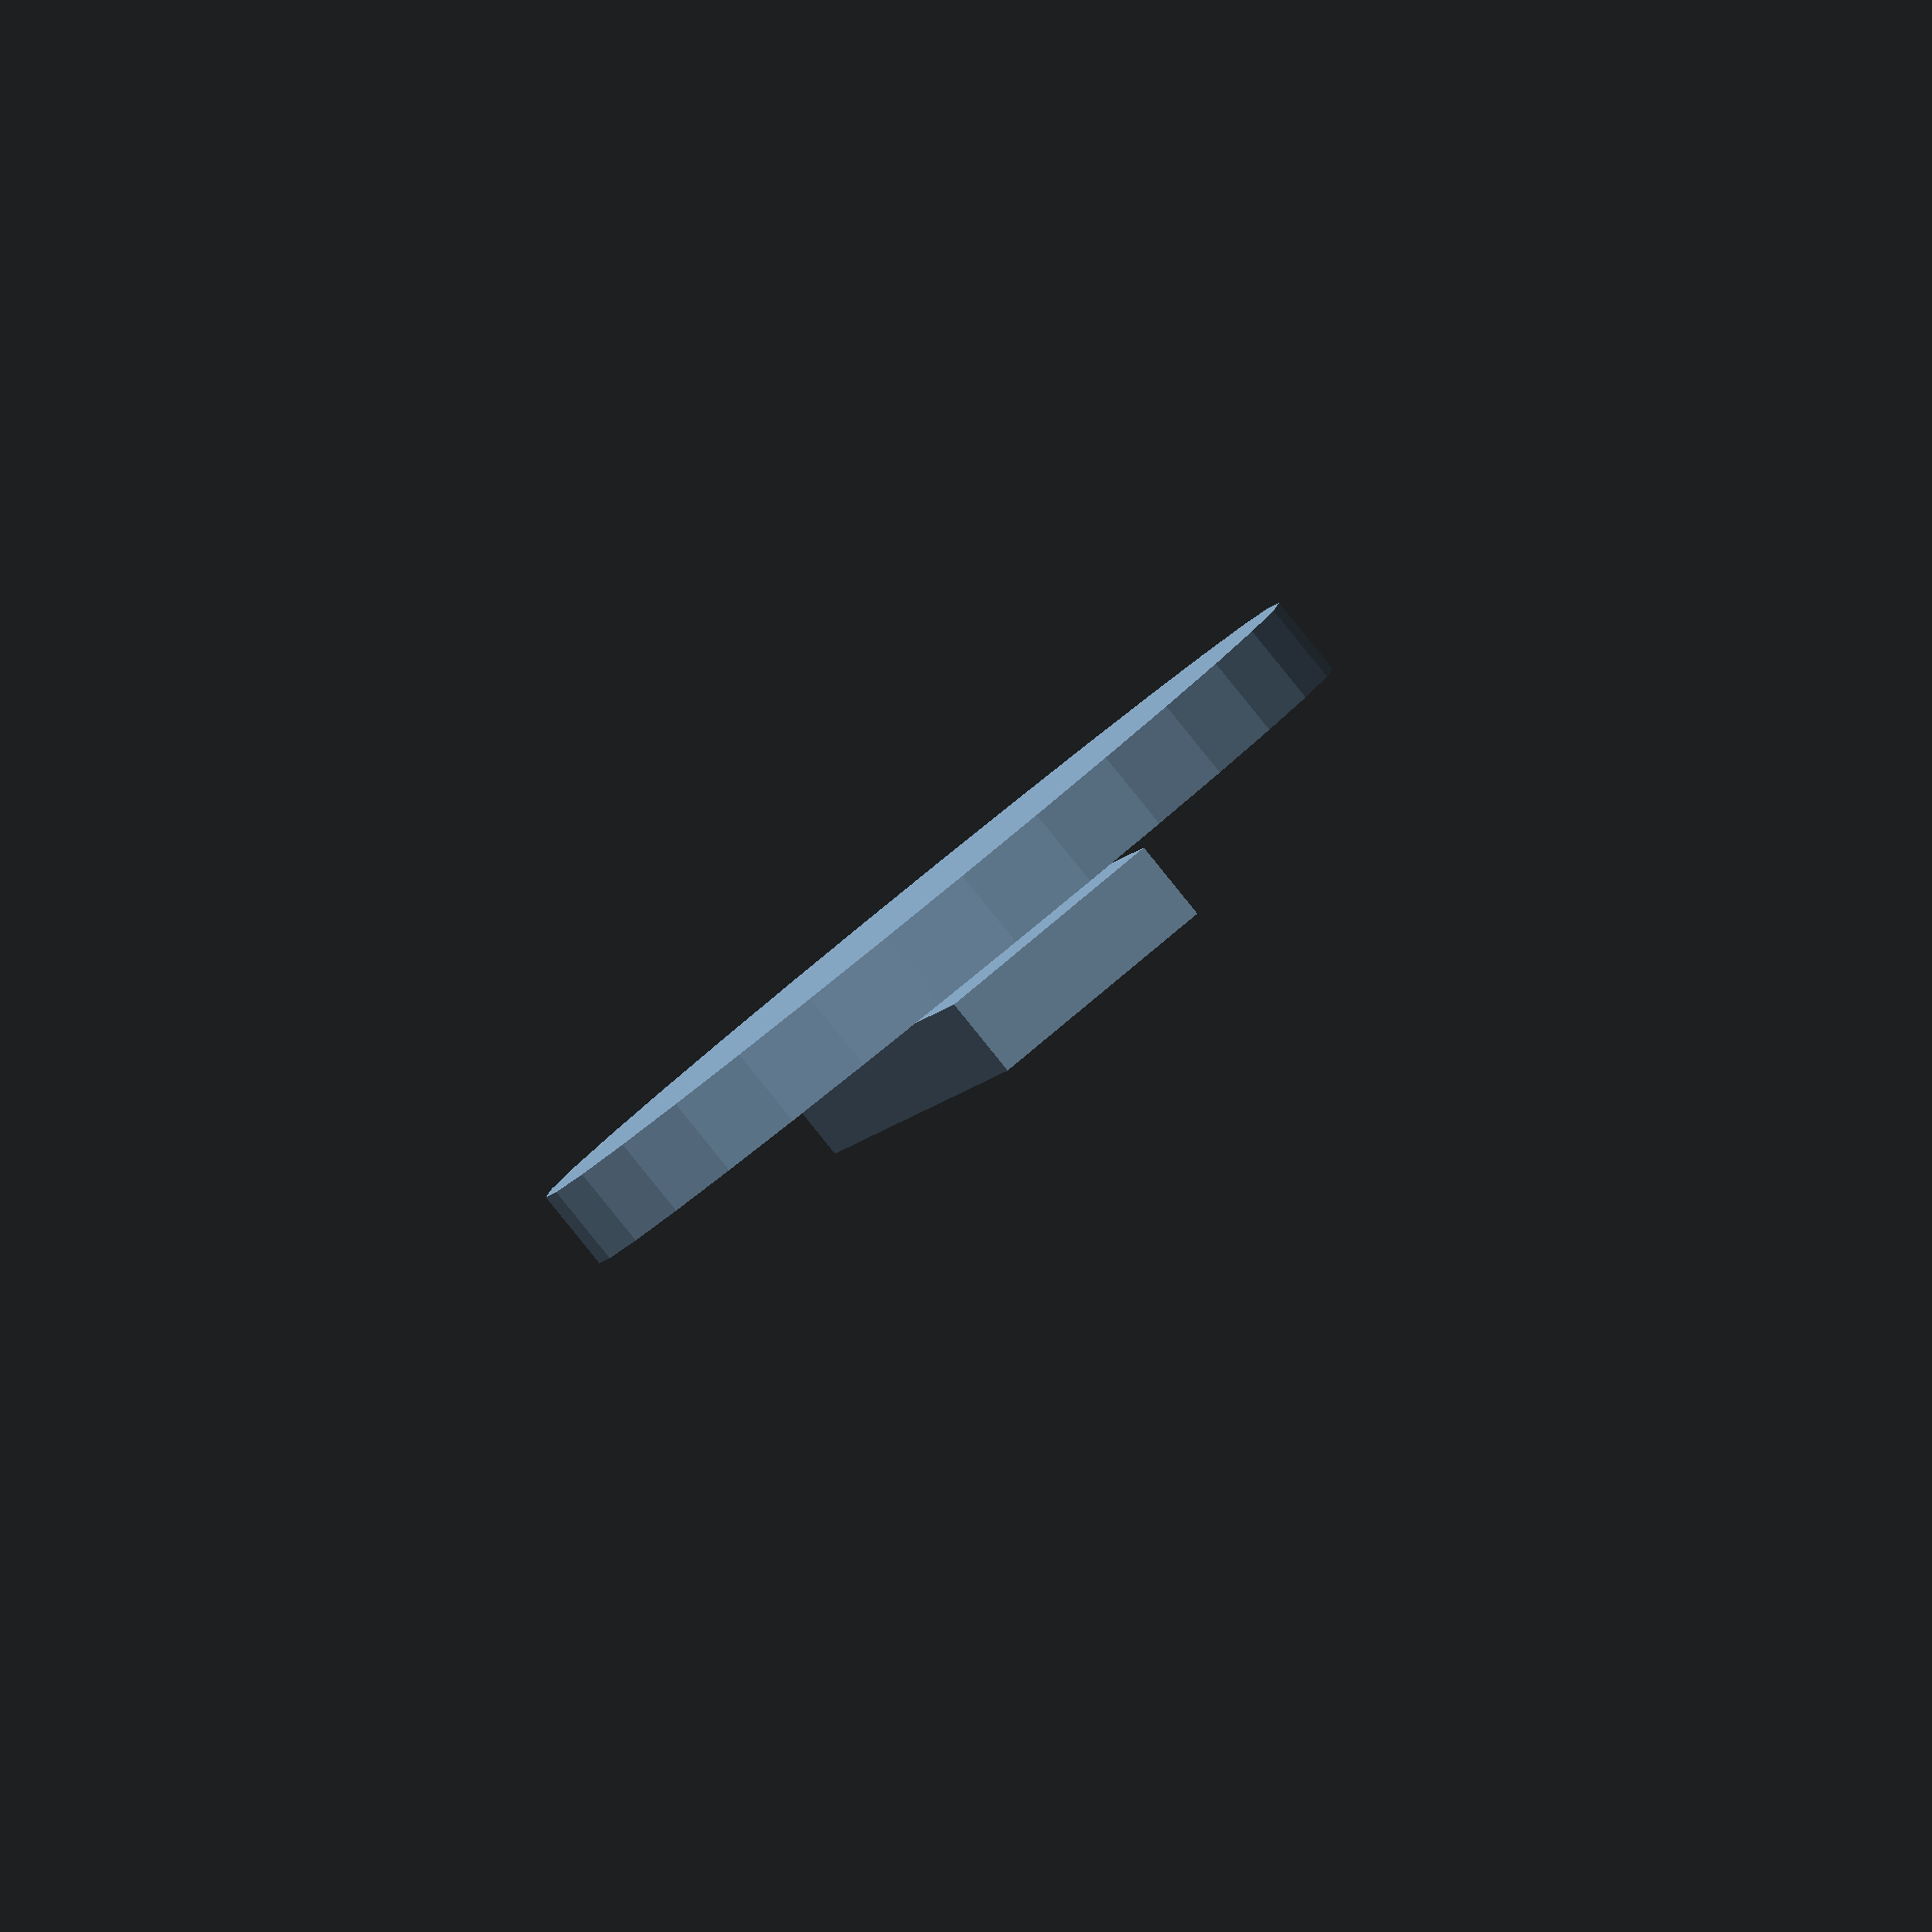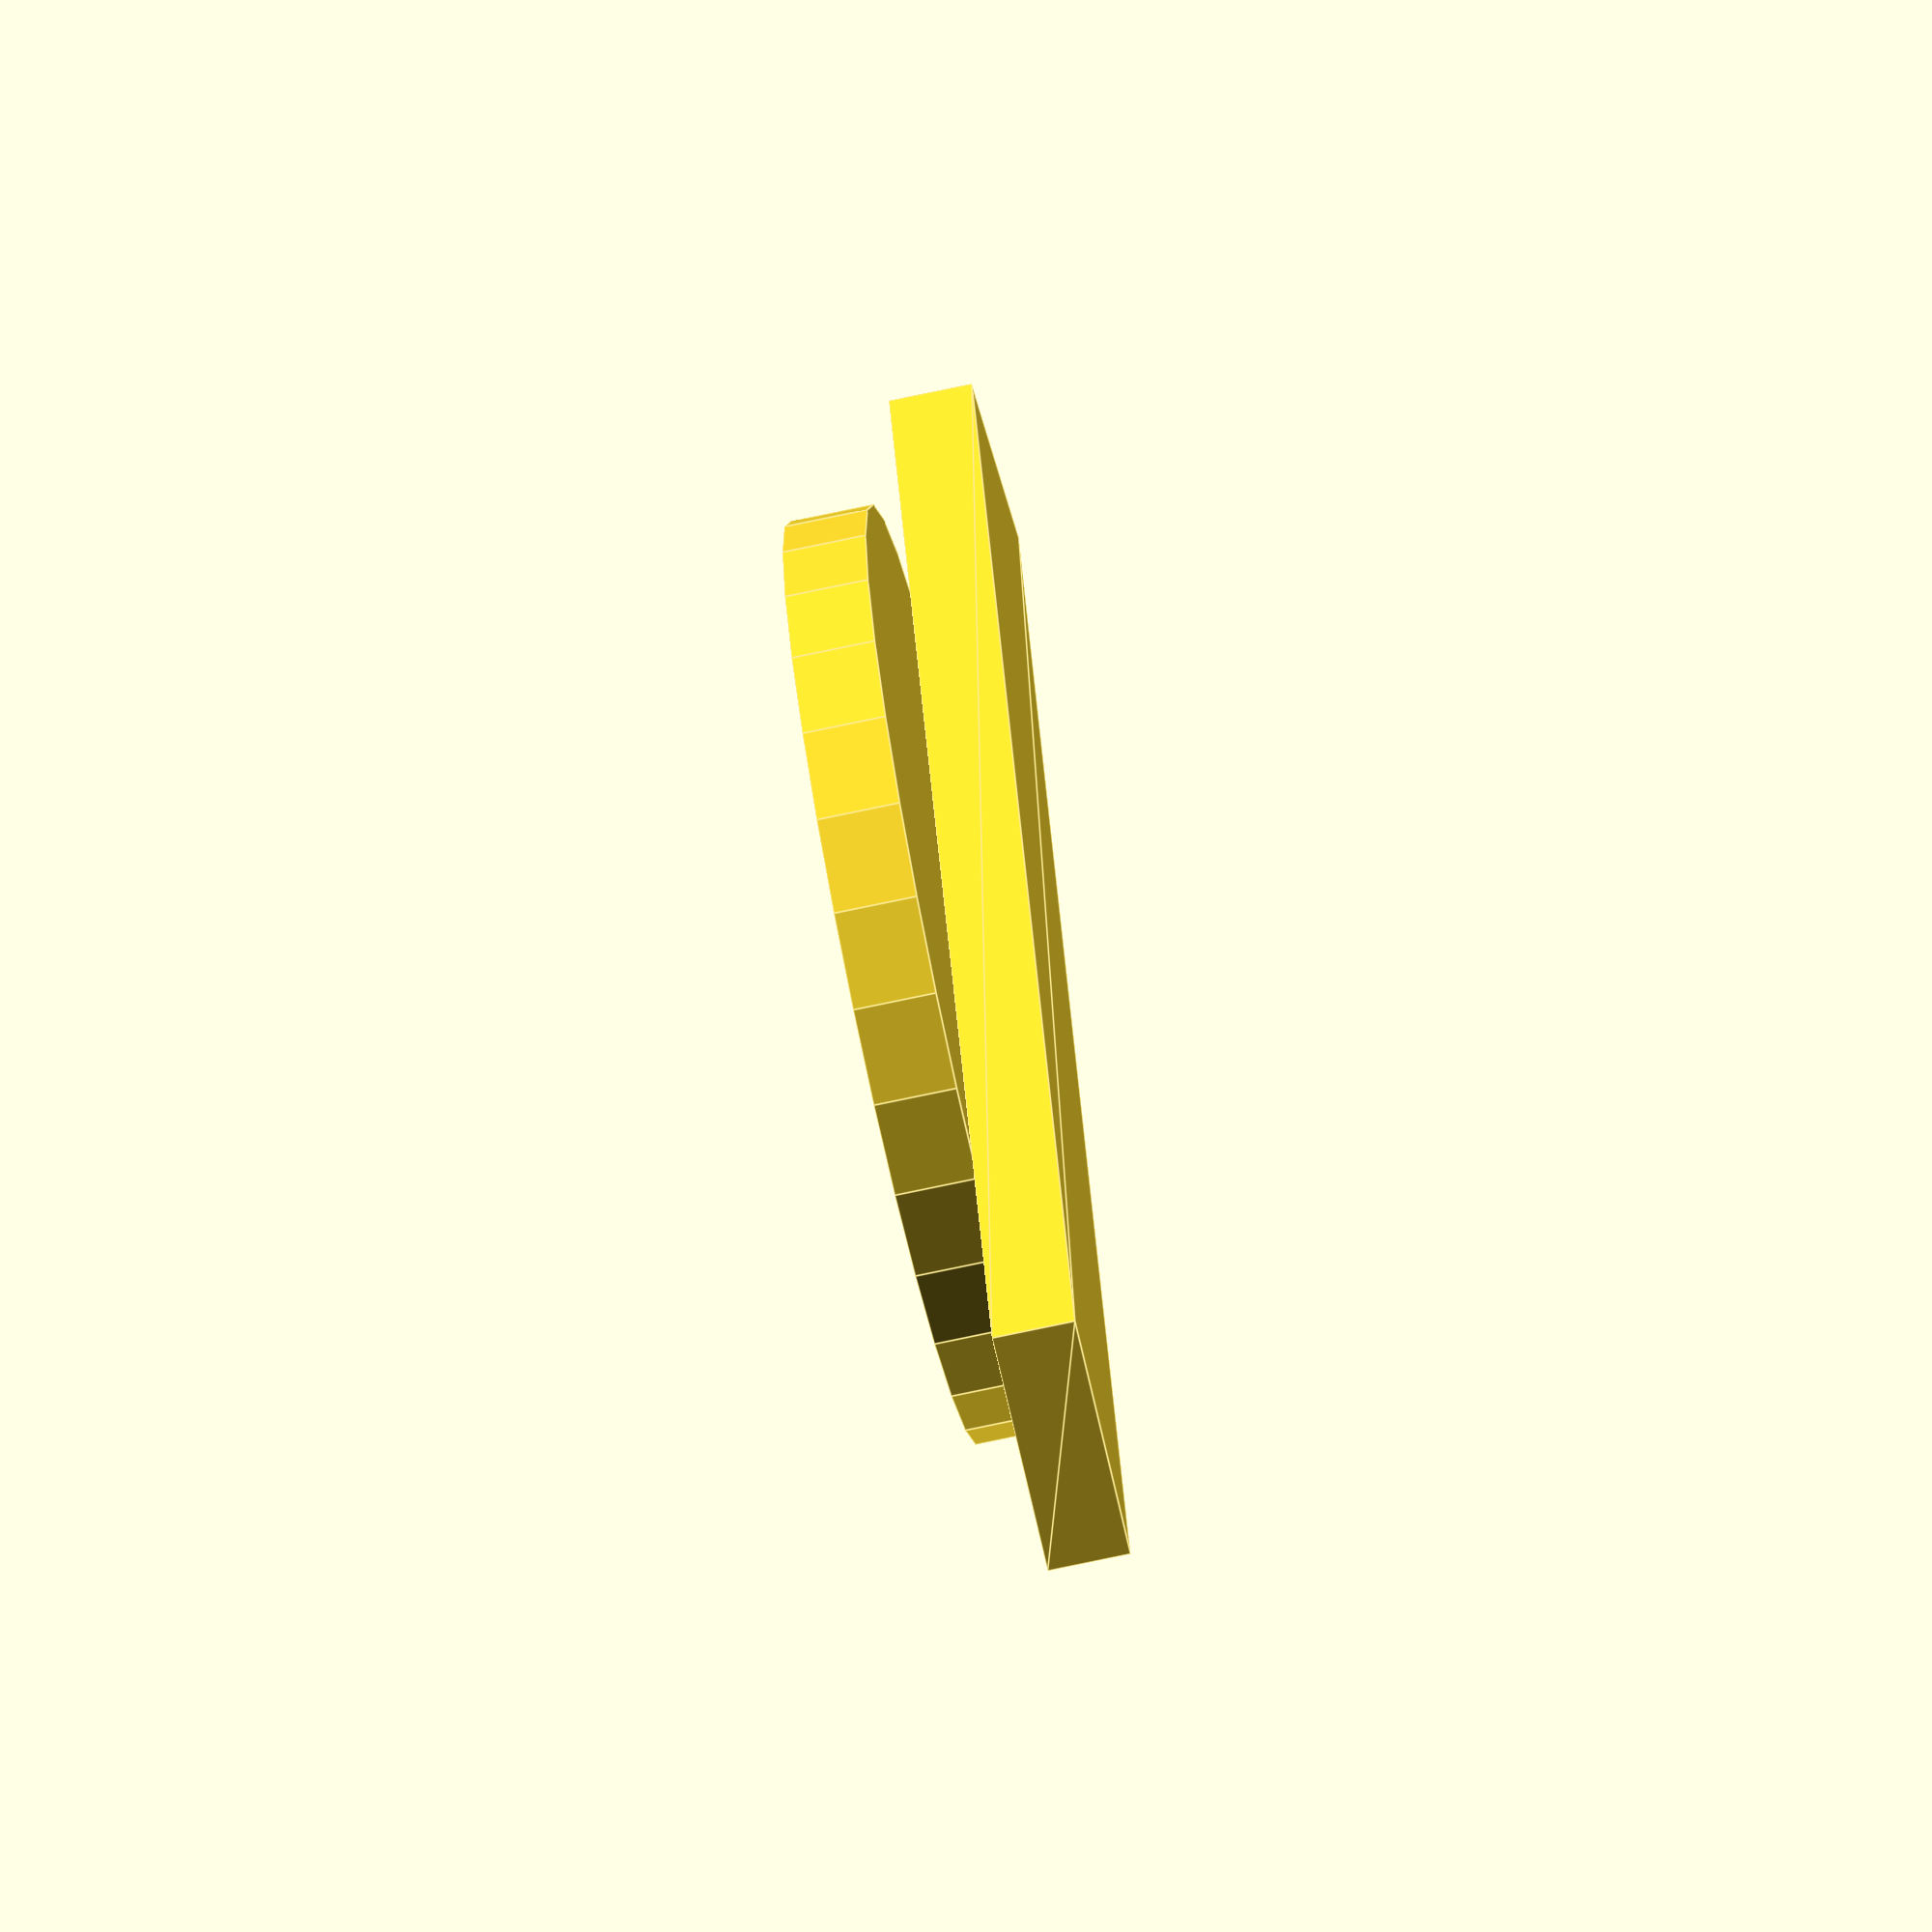
<openscad>
//difference()
//{
//    color([1,0,0])
    translate([38.5,6,4])
    cylinder(4,22.2,22.2);

//    translate([35.5,3,4])
//    cube([6,6,4]);
//}
linear_extrude(height = 4)
polygon(points=[[0,0],[3,12],[74,12],[77,0]]);

</openscad>
<views>
elev=268.0 azim=262.2 roll=141.0 proj=o view=solid
elev=249.8 azim=288.7 roll=77.7 proj=o view=edges
</views>
